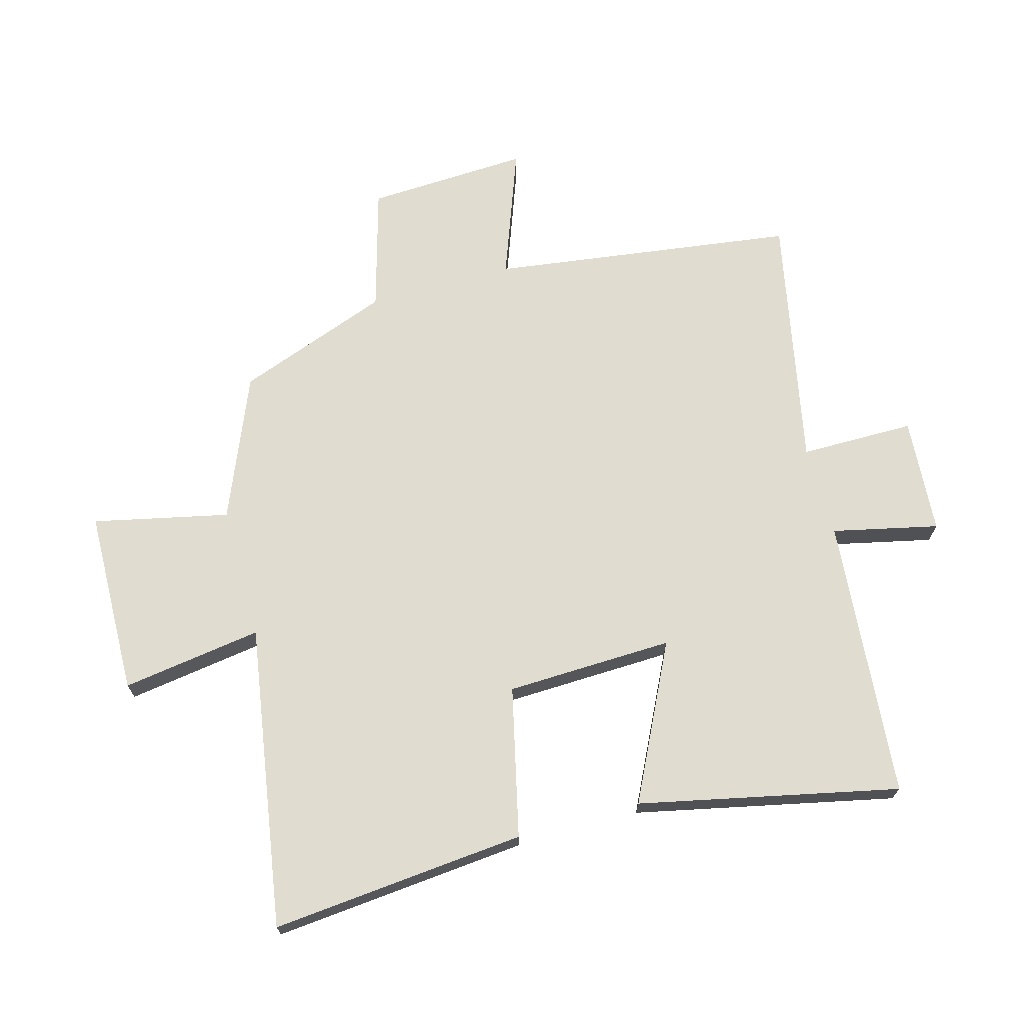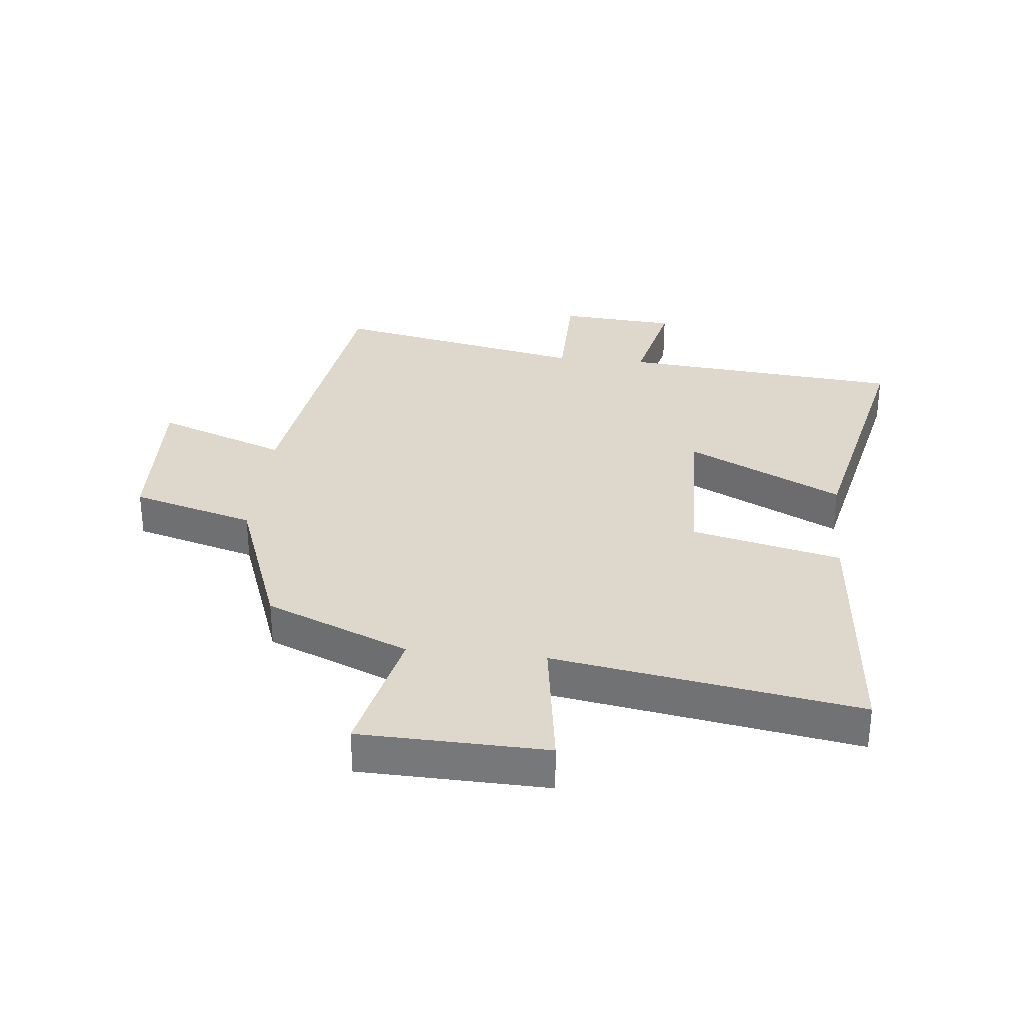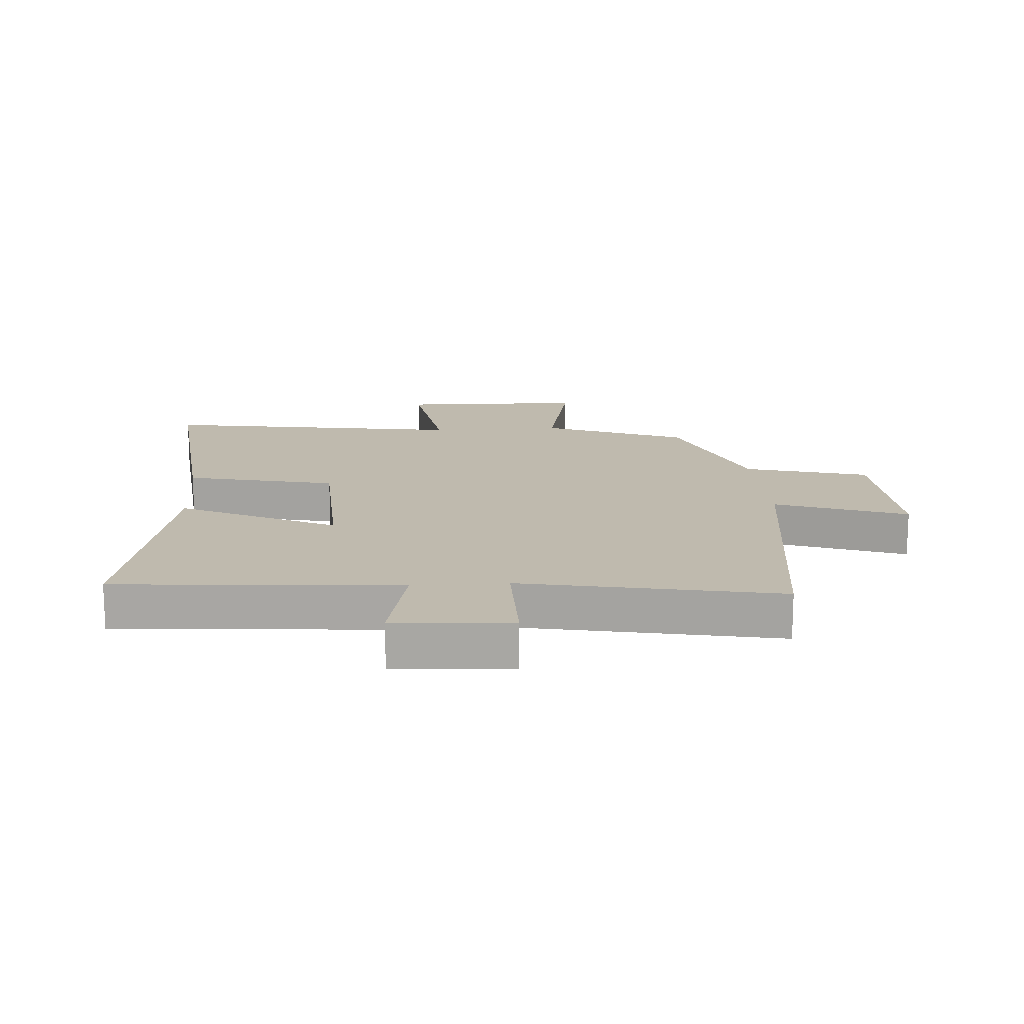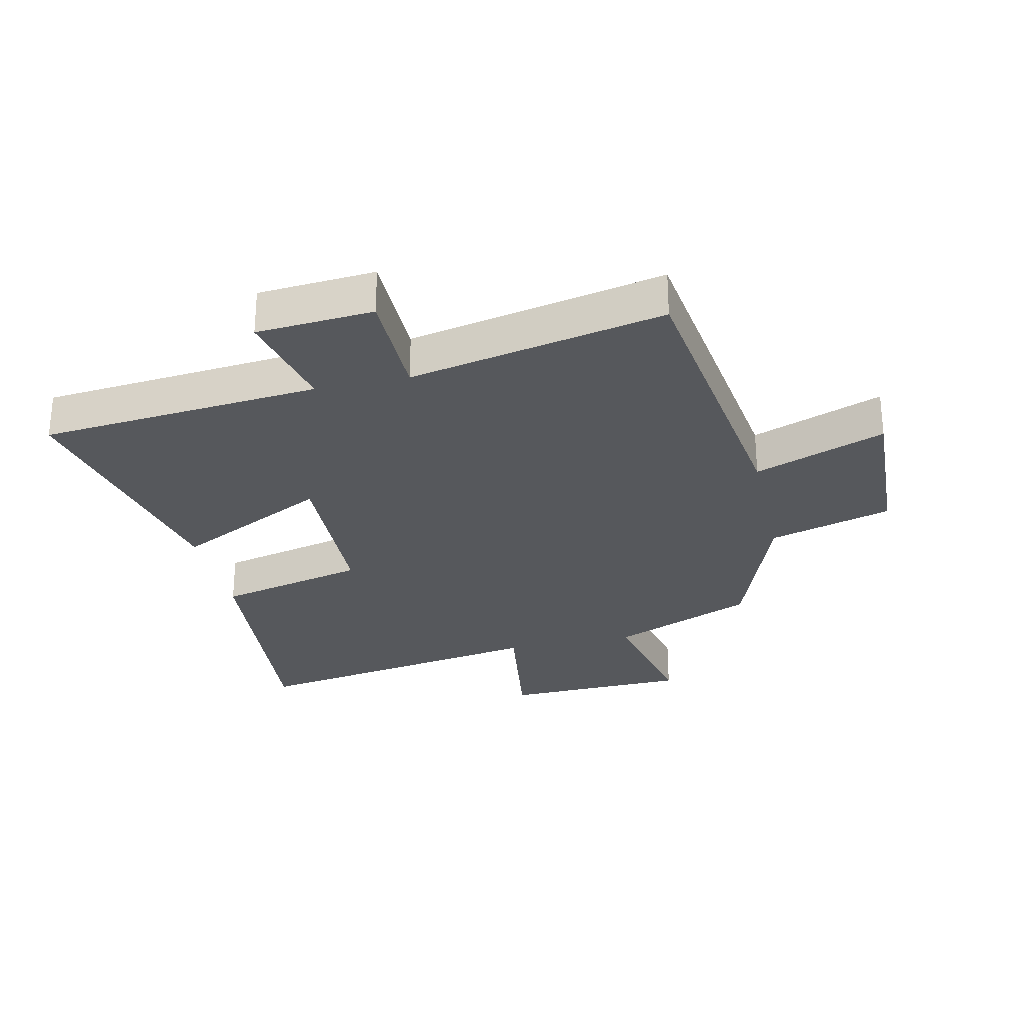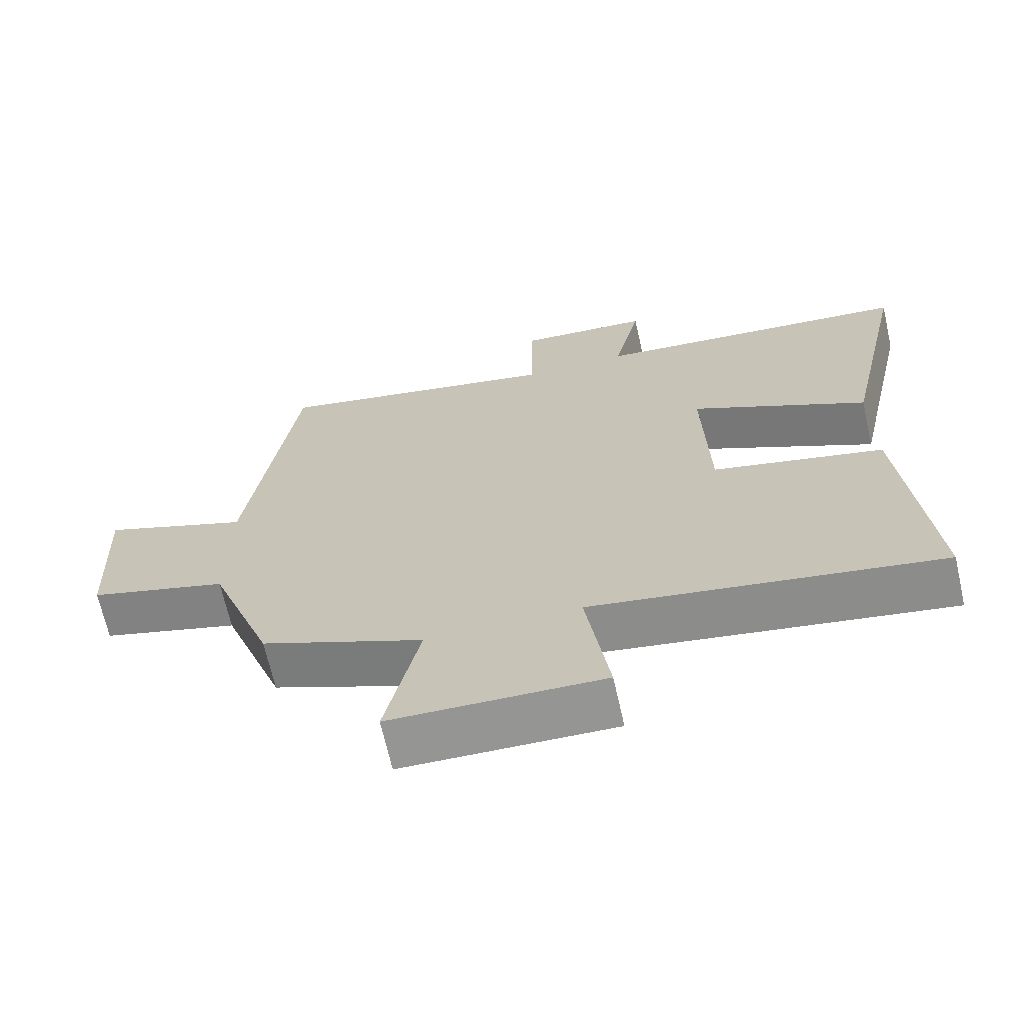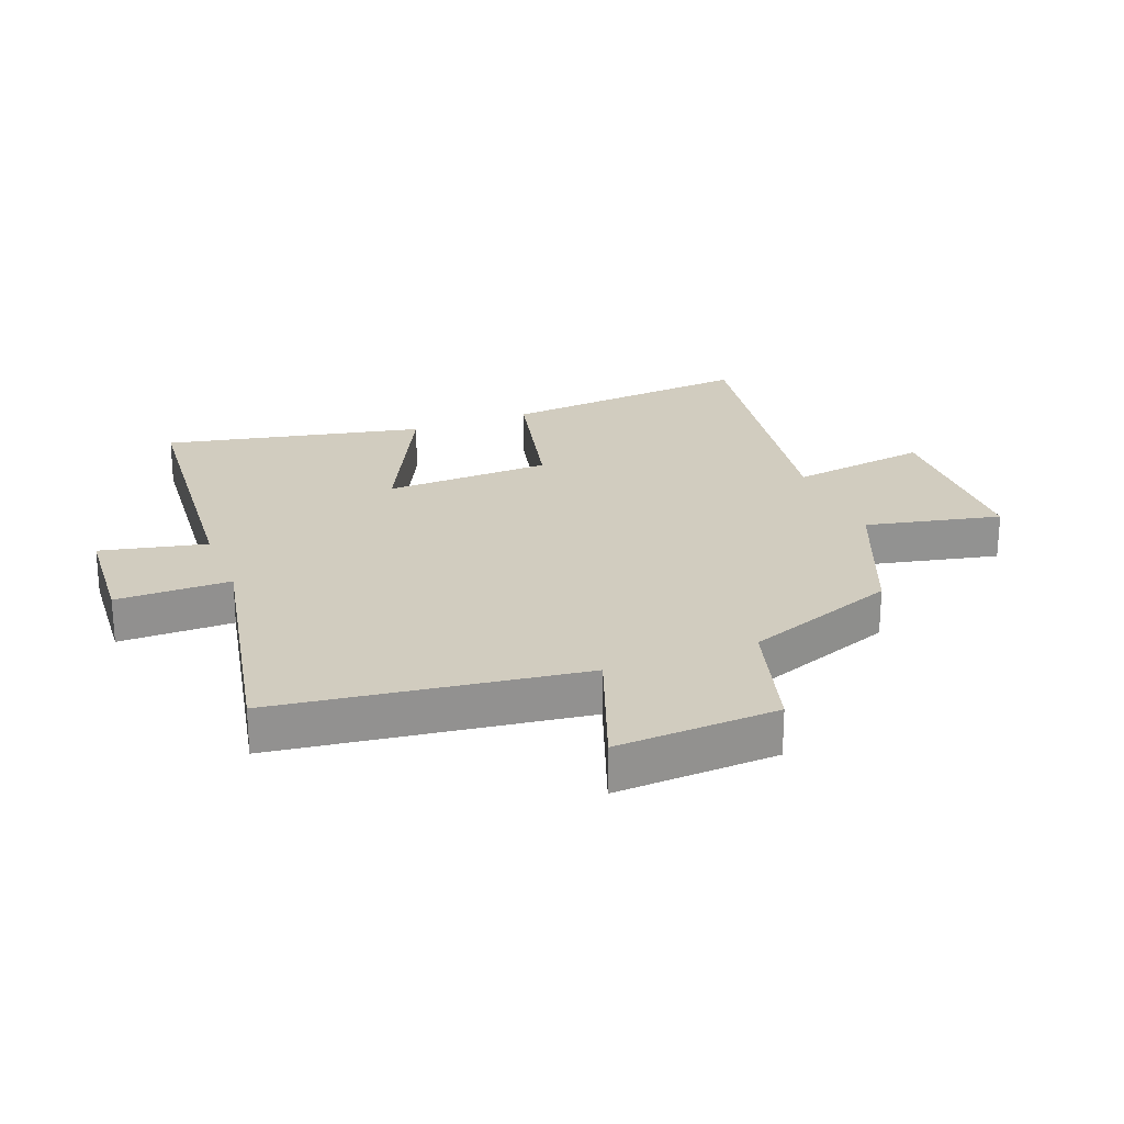
<metadata>
{"format":"obj","ext":"obj","renderer":"f3d","projection":"perspective","resolution":1024,"background":"white","views":[{"elev":69.7,"azim":-105.6,"up":"+Y"},{"elev":31.5,"azim":-174.0,"up":"+Y"},{"elev":15.6,"azim":-4.4,"up":"+Y"},{"elev":-28.3,"azim":12.7,"up":"+Y"},{"elev":-67.8,"azim":-167.3,"up":"+Z"},{"elev":24.1,"azim":68.6,"up":"+Y"}]}
</metadata>
<code>
v -0.592 0.07 0.459
v -0.135 0.07 0.5
v -0.174 0.07 0.672
v 0.016 0.07 0.686
v 0.017 0.07 0.5
v 0.431 0.07 0.585
v 0.5 0.07 0.09
v 0.712 0.07 0.169
v 0.7 0.07 -0.095
v 0.5 0.07 -0.152
v 0.408 0.07 -0.403
v 0.175 0.07 -0.5
v 0.224 0.07 -0.72
v -0.078 0.07 -0.728
v -0.045 0.07 -0.5
v -0.537 0.07 -0.581
v -0.5 0.07 -0.166
v -0.257 0.07 -0.109
v -0.249 0.07 0.163
v -0.5 0.07 0.038
v -0.592 0 0.459
v -0.135 0 0.5
v -0.174 0 0.672
v 0.016 0 0.686
v 0.017 0 0.5
v 0.431 0 0.585
v 0.5 0 0.09
v 0.712 0 0.169
v 0.7 0 -0.095
v 0.5 0 -0.152
v 0.408 0 -0.403
v 0.175 0 -0.5
v 0.224 0 -0.72
v -0.078 0 -0.728
v -0.045 0 -0.5
v -0.537 0 -0.581
v -0.5 0 -0.166
v -0.257 0 -0.109
v -0.249 0 0.163
v -0.5 0 0.038
f 19 20 1 2
f 18 19 2
f 15 16 17 18
f 15 18 2
f 12 13 14 15
f 12 15 2
f 11 12 2
f 10 11 2
f 7 8 9 10
f 5 6 7 10
f 5 10 2 3
f 3 4 5
f 22 21 40 39
f 22 39 38
f 38 37 36 35
f 22 38 35
f 35 34 33 32
f 22 35 32
f 22 32 31
f 22 31 30
f 30 29 28 27
f 30 27 26 25
f 23 22 30 25
f 25 24 23
f 1 21 22 2
f 2 22 23 3
f 3 23 24 4
f 4 24 25 5
f 5 25 26 6
f 6 26 27 7
f 7 27 28 8
f 8 28 29 9
f 9 29 30 10
f 10 30 31 11
f 11 31 32 12
f 12 32 33 13
f 13 33 34 14
f 14 34 35 15
f 15 35 36 16
f 16 36 37 17
f 17 37 38 18
f 18 38 39 19
f 19 39 40 20
f 20 40 21 1

</code>
